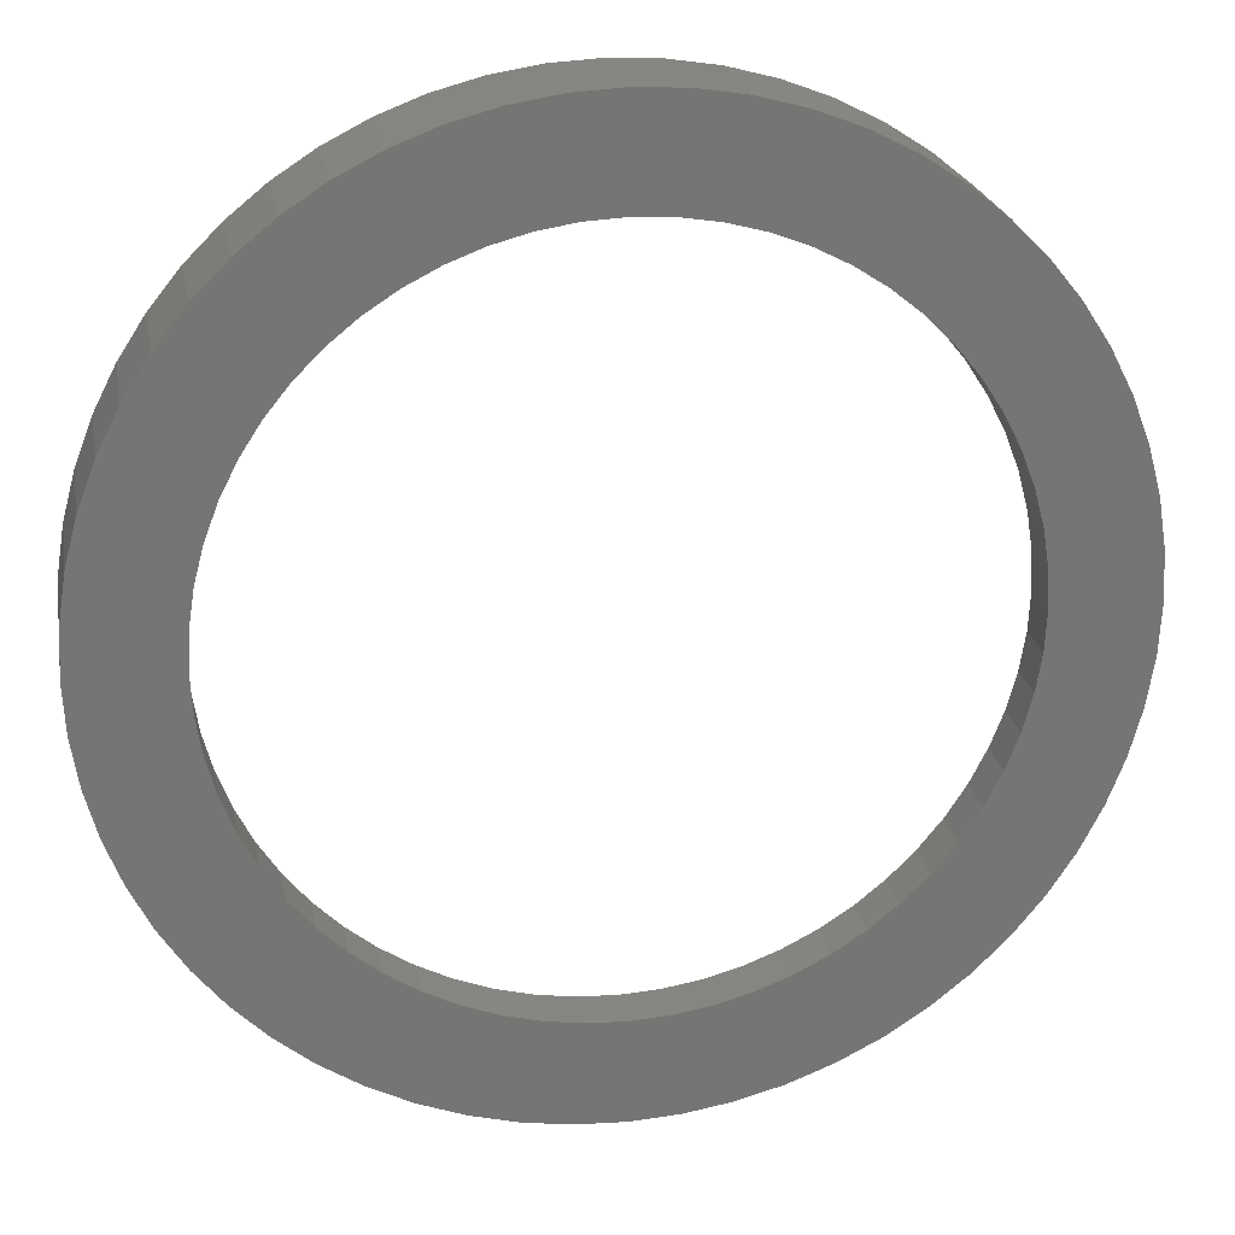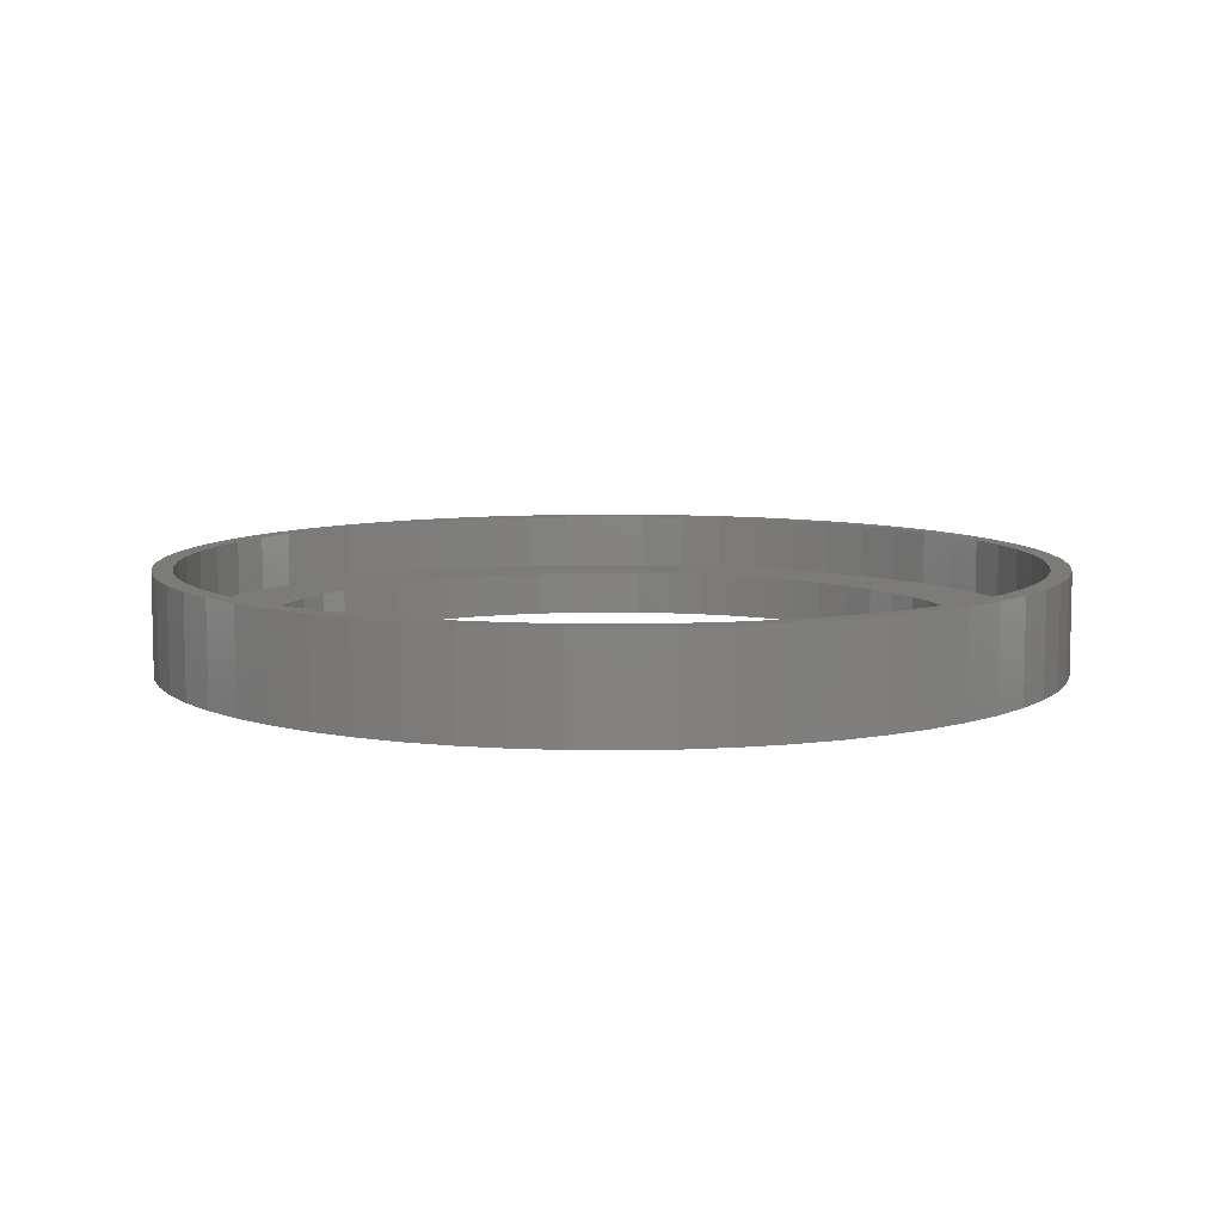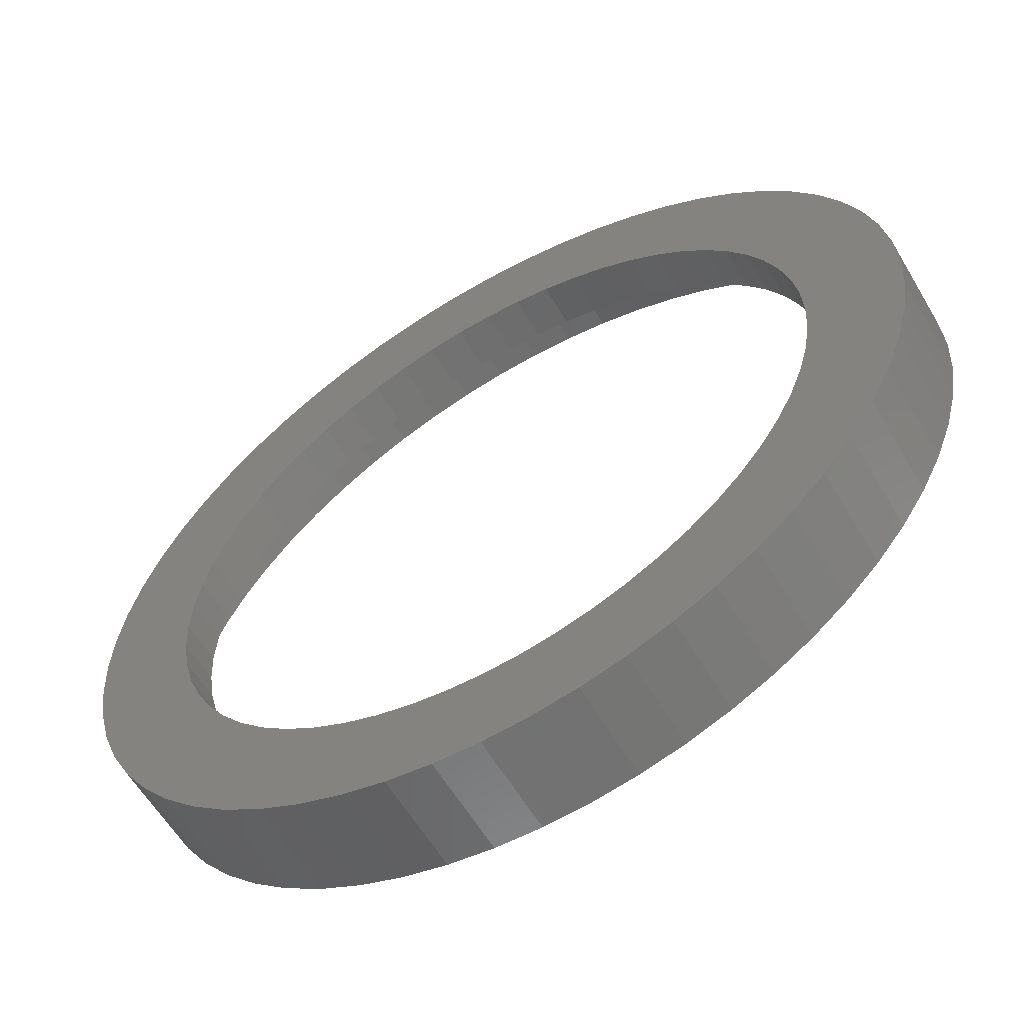
<metadata>
{"format":"stl","ext":"stl","renderer":"f3d","projection":"perspective","resolution":1024,"background":"white","views":[{"elev":22.9,"azim":169.7,"up":"+Y"},{"elev":8.1,"azim":130.9,"up":"+Z"},{"elev":-59.7,"azim":-149.5,"up":"+Y"}]}
</metadata>
<code>
# stl→obj: 360 verts, 720 faces
v 19.9 0 4.5
v 19.79 2.08 0
v 19.79 2.08 4.5
v 19.9 0 0
v -19.9 0 0
v -19.79 2.08 4.5
v -19.79 2.08 0
v -19.9 0 4.5
v 2.08 19.79 0
v 0 19.9 4.5
v 2.08 19.79 4.5
v 0 19.9 0
v -2.08 -19.79 0
v 0 -19.9 4.5
v -2.08 -19.79 4.5
v 0 -19.9 0
v 14.79 13.32 4.5
v 13.32 14.79 0
v 13.32 14.79 4.5
v 14.79 13.32 0
v -11.7 16.1 0
v -13.32 14.79 4.5
v -11.7 16.1 4.5
v -13.32 14.79 0
v -4.137 19.47 0
v -6.149 18.93 4.5
v -4.137 19.47 4.5
v -6.149 18.93 0
v 15.5 0 2
v 19 0 2
v 18.9 1.986 2
v 15.42 1.62 2
v 18.58 3.95 2
v 18.9 -1.986 2
v 15.16 3.223 2
v 18.07 5.871 2
v 15.42 -1.62 2
v 14.74 4.79 2
v 17.36 7.728 2
v 18.58 -3.95 2
v 14.16 6.304 2
v 16.45 9.5 2
v 15.16 -3.223 2
v 18.07 -5.871 2
v 13.42 7.75 2
v 15.37 11.17 2
v 12.54 9.111 2
v 14.12 12.71 2
v 11.52 10.37 2
v 12.71 14.12 2
v 10.37 11.52 2
v 11.17 15.37 2
v 9.111 12.54 2
v 9.5 16.45 2
v 7.75 13.42 2
v 7.728 17.36 2
v 6.304 14.16 2
v 5.871 18.07 2
v 4.79 14.74 2
v 3.95 18.58 2
v 3.223 15.16 2
v 1.986 18.9 2
v 1.62 15.42 2
v 0 19 2
v 0 15.5 2
v -1.62 15.42 2
v -1.986 18.9 2
v -3.223 15.16 2
v -3.95 18.58 2
v -4.79 14.74 2
v -5.871 18.07 2
v -6.304 14.16 2
v -7.728 17.36 2
v -7.75 13.42 2
v -9.5 16.45 2
v -9.111 12.54 2
v -11.17 15.37 2
v -10.37 11.52 2
v -12.71 14.12 2
v -11.52 10.37 2
v -14.12 12.71 2
v -12.54 9.111 2
v -15.37 11.17 2
v -13.42 7.75 2
v -16.45 9.5 2
v -14.16 6.304 2
v -17.36 7.728 2
v -14.74 4.79 2
v -18.07 5.871 2
v -15.16 3.223 2
v 14.74 -4.79 2
v 17.36 -7.728 2
v 14.16 -6.304 2
v 16.45 -9.5 2
v 13.42 -7.75 2
v 15.37 -11.17 2
v 12.54 -9.111 2
v 14.12 -12.71 2
v 11.52 -10.37 2
v 12.71 -14.12 2
v 10.37 -11.52 2
v 11.17 -15.37 2
v 9.111 -12.54 2
v 9.5 -16.45 2
v 7.75 -13.42 2
v 7.728 -17.36 2
v 6.304 -14.16 2
v 5.871 -18.07 2
v 4.79 -14.74 2
v 3.95 -18.58 2
v 3.223 -15.16 2
v 1.986 -18.9 2
v 1.62 -15.42 2
v 0 -15.5 2
v 0 -19 2
v -1.62 -15.42 2
v -1.986 -18.9 2
v -3.223 -15.16 2
v -3.95 -18.58 2
v -4.79 -14.74 2
v -5.871 -18.07 2
v -6.304 -14.16 2
v -7.728 -17.36 2
v -7.75 -13.42 2
v -9.5 -16.45 2
v -9.111 -12.54 2
v -11.17 -15.37 2
v -10.37 -11.52 2
v -12.71 -14.12 2
v -11.52 -10.37 2
v -14.12 -12.71 2
v -12.54 -9.111 2
v -15.37 -11.17 2
v -13.42 -7.75 2
v -16.45 -9.5 2
v -14.16 -6.304 2
v -17.36 -7.728 2
v -14.74 -4.79 2
v -18.07 -5.871 2
v -15.16 -3.223 2
v -18.58 -3.95 2
v -15.42 -1.62 2
v -18.9 -1.986 2
v -15.5 0 2
v -18.58 3.95 2
v -15.42 1.62 2
v -18.9 1.986 2
v -19 0 2
v 18.93 6.149 4.5
v 18.18 8.094 0
v 18.18 8.094 4.5
v 18.93 6.149 0
v 8.094 18.18 0
v 6.149 18.93 4.5
v 8.094 18.18 4.5
v 6.149 18.93 0
v -17.23 9.95 0
v -16.1 11.7 4.5
v -16.1 11.7 0
v -17.23 9.95 4.5
v -14.79 13.32 4.5
v -14.79 13.32 0
v -2.08 19.79 4.5
v -2.08 19.79 0
v 17.23 -9.95 4.5
v 18.18 -8.094 0
v 18.18 -8.094 4.5
v 17.23 -9.95 0
v 4.137 -19.47 0
v 6.149 -18.93 4.5
v 4.137 -19.47 4.5
v 6.149 -18.93 0
v 13.32 -14.79 4.5
v 14.79 -13.32 0
v 14.79 -13.32 4.5
v 13.32 -14.79 0
v 18.93 -6.149 4.5
v 19.47 -4.137 0
v 19.47 -4.137 4.5
v 18.93 -6.149 0
v -8.094 -18.18 0
v -6.149 -18.93 4.5
v -8.094 -18.18 4.5
v -6.149 -18.93 0
v -14.79 -13.32 0
v -16.1 -11.7 4.5
v -16.1 -11.7 0
v -14.79 -13.32 4.5
v -17.23 -9.95 4.5
v -17.23 -9.95 0
v -18.93 -6.149 0
v -19.47 -4.137 4.5
v -19.47 -4.137 0
v -18.93 -6.149 4.5
v -19.79 -2.08 0
v -19.79 -2.08 4.5
v 19.47 4.137 4.5
v 19.47 4.137 0
v 17.23 9.95 4.5
v 16.1 11.7 0
v 16.1 11.7 4.5
v 17.23 9.95 0
v 4.137 19.47 4.5
v 4.137 19.47 0
v 11.7 16.1 0
v 9.95 17.23 4.5
v 11.7 16.1 4.5
v 9.95 17.23 0
v -19.47 4.137 0
v -18.93 6.149 4.5
v -18.93 6.149 0
v -19.47 4.137 4.5
v -18.18 8.094 0
v -18.18 8.094 4.5
v 19 0 4.5
v 18.9 1.986 4.5
v 19.79 -2.08 4.5
v 18.9 -1.986 4.5
v 18.58 3.95 4.5
v 18.07 5.871 4.5
v 17.36 7.728 4.5
v 16.45 9.5 4.5
v 15.37 11.17 4.5
v 14.12 12.71 4.5
v 12.71 14.12 4.5
v 11.17 15.37 4.5
v 9.5 16.45 4.5
v 7.728 17.36 4.5
v 5.871 18.07 4.5
v 3.95 18.58 4.5
v 1.986 18.9 4.5
v 0 19 4.5
v -1.986 18.9 4.5
v -3.95 18.58 4.5
v -5.871 18.07 4.5
v -7.728 17.36 4.5
v -8.094 18.18 4.5
v -9.5 16.45 4.5
v -9.95 17.23 4.5
v -11.17 15.37 4.5
v -12.71 14.12 4.5
v -14.12 12.71 4.5
v -15.37 11.17 4.5
v -16.45 9.5 4.5
v -17.36 7.728 4.5
v -18.07 5.871 4.5
v -18.58 3.95 4.5
v -18.9 1.986 4.5
v 18.58 -3.95 4.5
v 18.07 -5.871 4.5
v 17.36 -7.728 4.5
v 16.45 -9.5 4.5
v 16.1 -11.7 4.5
v 15.37 -11.17 4.5
v 14.12 -12.71 4.5
v 12.71 -14.12 4.5
v 11.7 -16.1 4.5
v 11.17 -15.37 4.5
v 9.95 -17.23 4.5
v 9.5 -16.45 4.5
v 8.094 -18.18 4.5
v 7.728 -17.36 4.5
v 5.871 -18.07 4.5
v 3.95 -18.58 4.5
v 2.08 -19.79 4.5
v 1.986 -18.9 4.5
v 0 -19 4.5
v -1.986 -18.9 4.5
v -3.95 -18.58 4.5
v -4.137 -19.47 4.5
v -5.871 -18.07 4.5
v -7.728 -17.36 4.5
v -9.5 -16.45 4.5
v -9.95 -17.23 4.5
v -11.17 -15.37 4.5
v -11.7 -16.1 4.5
v -12.71 -14.12 4.5
v -13.32 -14.79 4.5
v -14.12 -12.71 4.5
v -15.37 -11.17 4.5
v -16.45 -9.5 4.5
v -17.36 -7.728 4.5
v -18.18 -8.094 4.5
v -18.07 -5.871 4.5
v -18.58 -3.95 4.5
v -18.9 -1.986 4.5
v -19 0 4.5
v -8.094 18.18 0
v -9.95 17.23 0
v 19.79 -2.08 0
v 2.08 -19.79 0
v 8.094 -18.18 0
v 9.95 -17.23 0
v 11.7 -16.1 0
v 16.1 -11.7 0
v -13.32 -14.79 0
v -11.7 -16.1 0
v -9.95 -17.23 0
v -4.137 -19.47 0
v -18.18 -8.094 0
v 15.5 0 0
v 15.42 -1.62 0
v 15.16 -3.223 0
v 15.42 1.62 0
v 14.74 -4.79 0
v 14.16 -6.304 0
v 15.16 3.223 0
v 13.42 -7.75 0
v 14.74 4.79 0
v 12.54 -9.111 0
v 11.52 -10.37 0
v 10.37 -11.52 0
v 9.111 -12.54 0
v 7.75 -13.42 0
v 6.304 -14.16 0
v 4.79 -14.74 0
v 3.223 -15.16 0
v 1.62 -15.42 0
v 0 -15.5 0
v -1.62 -15.42 0
v -3.223 -15.16 0
v -4.79 -14.74 0
v -6.304 -14.16 0
v -7.75 -13.42 0
v -9.111 -12.54 0
v -10.37 -11.52 0
v -11.52 -10.37 0
v -12.54 -9.111 0
v -13.42 -7.75 0
v -14.16 -6.304 0
v -14.74 -4.79 0
v 14.16 6.304 0
v 13.42 7.75 0
v 12.54 9.111 0
v 11.52 10.37 0
v 10.37 11.52 0
v 9.111 12.54 0
v 7.75 13.42 0
v 6.304 14.16 0
v 4.79 14.74 0
v 3.223 15.16 0
v 1.62 15.42 0
v 0 15.5 0
v -1.62 15.42 0
v -3.223 15.16 0
v -4.79 14.74 0
v -6.304 14.16 0
v -7.75 13.42 0
v -9.111 12.54 0
v -10.37 11.52 0
v -11.52 10.37 0
v -12.54 9.111 0
v -13.42 7.75 0
v -14.16 6.304 0
v -14.74 4.79 0
v -15.16 3.223 0
v -15.42 1.62 0
v -15.5 0 0
v -15.16 -3.223 0
v -15.42 -1.62 0
f 1 2 3
f 2 1 4
f 5 6 7
f 6 5 8
f 9 10 11
f 10 9 12
f 13 14 15
f 14 13 16
f 17 18 19
f 18 17 20
f 21 22 23
f 22 21 24
f 25 26 27
f 26 25 28
f 29 30 31
f 32 31 33
f 30 29 34
f 35 33 36
f 37 34 29
f 38 36 39
f 34 37 40
f 41 39 42
f 43 40 37
f 40 43 44
f 31 32 29
f 45 42 46
f 33 35 32
f 36 38 35
f 39 41 38
f 47 46 48
f 42 45 41
f 49 48 50
f 46 47 45
f 48 49 47
f 51 50 52
f 50 51 49
f 53 52 54
f 52 53 51
f 54 55 53
f 56 55 54
f 56 57 55
f 58 57 56
f 58 59 57
f 60 59 58
f 60 61 59
f 62 61 60
f 62 63 61
f 64 63 62
f 64 65 63
f 64 66 65
f 67 66 64
f 67 68 66
f 69 68 67
f 69 70 68
f 71 70 69
f 71 72 70
f 73 72 71
f 73 74 72
f 75 74 73
f 74 75 76
f 77 76 75
f 76 77 78
f 79 78 77
f 78 79 80
f 81 80 79
f 80 81 82
f 83 82 81
f 82 83 84
f 85 84 83
f 84 85 86
f 87 86 85
f 86 87 88
f 89 88 87
f 88 89 90
f 91 44 43
f 44 91 92
f 93 92 91
f 92 93 94
f 95 94 93
f 94 95 96
f 97 96 95
f 96 97 98
f 99 98 97
f 98 99 100
f 101 100 99
f 100 101 102
f 103 102 101
f 102 103 104
f 105 104 103
f 105 106 104
f 107 106 105
f 107 108 106
f 109 108 107
f 109 110 108
f 111 110 109
f 111 112 110
f 113 112 111
f 114 112 113
f 114 115 112
f 116 115 114
f 116 117 115
f 118 117 116
f 118 119 117
f 120 119 118
f 120 121 119
f 122 121 120
f 122 123 121
f 124 123 122
f 125 124 126
f 124 125 123
f 127 126 128
f 126 127 125
f 129 128 130
f 131 130 132
f 128 129 127
f 133 132 134
f 130 131 129
f 135 134 136
f 137 136 138
f 139 138 140
f 132 133 131
f 141 140 142
f 143 142 144
f 145 90 89
f 134 135 133
f 90 145 146
f 136 137 135
f 147 146 145
f 138 139 137
f 146 147 144
f 140 141 139
f 148 144 147
f 142 143 141
f 144 148 143
f 149 150 151
f 150 149 152
f 153 154 155
f 154 153 156
f 157 158 159
f 158 157 160
f 159 161 162
f 161 159 158
f 12 163 10
f 163 12 164
f 165 166 167
f 166 165 168
f 169 170 171
f 170 169 172
f 173 174 175
f 174 173 176
f 177 178 179
f 178 177 180
f 181 182 183
f 182 181 184
f 185 186 187
f 186 185 188
f 187 189 190
f 189 187 186
f 191 192 193
f 192 191 194
f 195 8 5
f 8 195 196
f 197 152 149
f 152 197 198
f 3 198 197
f 198 3 2
f 199 200 201
f 200 199 202
f 151 202 199
f 202 151 150
f 156 203 154
f 203 156 204
f 204 11 203
f 11 204 9
f 205 206 207
f 206 205 208
f 18 207 19
f 207 18 205
f 209 210 211
f 210 209 212
f 162 22 24
f 22 162 161
f 213 160 157
f 160 213 214
f 211 214 213
f 214 211 210
f 7 212 209
f 212 7 6
f 215 1 3
f 216 3 197
f 1 215 217
f 218 217 215
f 219 197 149
f 3 216 215
f 197 219 216
f 220 149 151
f 149 220 219
f 151 221 220
f 199 221 151
f 199 222 221
f 201 222 199
f 201 223 222
f 17 223 201
f 17 224 223
f 19 224 17
f 19 225 224
f 207 225 19
f 207 226 225
f 206 226 207
f 206 227 226
f 155 227 206
f 155 228 227
f 154 228 155
f 154 229 228
f 203 229 154
f 203 230 229
f 11 230 203
f 11 231 230
f 10 231 11
f 10 232 231
f 10 233 232
f 163 233 10
f 163 234 233
f 27 234 163
f 27 235 234
f 26 235 27
f 26 236 235
f 237 236 26
f 237 238 236
f 239 238 237
f 239 240 238
f 23 240 239
f 23 241 240
f 22 241 23
f 22 242 241
f 161 242 22
f 161 243 242
f 158 243 161
f 158 244 243
f 160 244 158
f 160 245 244
f 214 245 160
f 245 214 246
f 210 246 214
f 246 210 247
f 212 247 210
f 247 212 248
f 6 248 212
f 217 218 179
f 249 179 218
f 179 249 177
f 250 177 249
f 177 250 167
f 251 167 250
f 251 165 167
f 252 165 251
f 252 253 165
f 254 253 252
f 254 175 253
f 255 175 254
f 255 173 175
f 256 173 255
f 256 257 173
f 258 257 256
f 258 259 257
f 260 259 258
f 260 261 259
f 262 261 260
f 262 170 261
f 263 170 262
f 263 171 170
f 264 171 263
f 264 265 171
f 266 265 264
f 267 265 266
f 267 14 265
f 268 14 267
f 268 15 14
f 269 15 268
f 269 270 15
f 271 270 269
f 271 182 270
f 272 182 271
f 272 183 182
f 273 183 272
f 273 274 183
f 275 274 273
f 275 276 274
f 277 276 275
f 277 278 276
f 279 278 277
f 279 188 278
f 280 188 279
f 280 186 188
f 281 186 280
f 281 189 186
f 282 189 281
f 283 282 284
f 282 283 189
f 194 284 285
f 192 285 286
f 284 194 283
f 196 286 287
f 248 6 287
f 285 192 194
f 8 287 6
f 286 196 192
f 287 8 196
f 28 237 26
f 237 28 288
f 288 239 237
f 239 288 289
f 217 4 1
f 4 217 290
f 16 265 14
f 265 16 291
f 292 259 261
f 259 292 293
f 294 173 257
f 173 294 176
f 293 257 259
f 257 293 294
f 175 295 253
f 295 175 174
f 253 168 165
f 168 253 295
f 296 188 185
f 188 296 278
f 296 276 278
f 276 296 297
f 297 274 276
f 274 297 298
f 299 15 270
f 15 299 13
f 300 194 191
f 194 300 283
f 193 196 195
f 196 193 192
f 201 20 17
f 20 201 200
f 208 155 206
f 155 208 153
f 289 23 239
f 23 289 21
f 164 27 163
f 27 164 25
f 291 171 265
f 171 291 169
f 172 261 170
f 261 172 292
f 167 180 177
f 180 167 166
f 179 290 217
f 290 179 178
f 298 183 274
f 183 298 181
f 184 270 182
f 270 184 299
f 190 283 300
f 283 190 189
f 30 216 31
f 216 30 215
f 287 147 248
f 147 287 148
f 64 231 232
f 231 64 62
f 115 268 267
f 268 115 117
f 48 225 50
f 225 48 224
f 79 240 241
f 240 79 77
f 71 234 235
f 234 71 69
f 39 222 42
f 222 39 221
f 42 223 46
f 223 42 222
f 58 228 229
f 228 58 56
f 244 83 243
f 83 244 85
f 243 81 242
f 81 243 83
f 67 232 233
f 232 67 64
f 94 251 92
f 251 94 252
f 108 264 263
f 264 108 110
f 100 255 98
f 255 100 256
f 44 249 40
f 249 44 250
f 121 272 271
f 272 121 123
f 279 133 280
f 133 279 131
f 280 135 281
f 135 280 133
f 284 141 285
f 141 284 139
f 286 148 287
f 148 286 143
f 33 220 36
f 220 33 219
f 31 219 33
f 219 31 216
f 36 221 39
f 221 36 220
f 60 229 230
f 229 60 58
f 62 230 231
f 230 62 60
f 54 226 227
f 226 54 52
f 52 225 226
f 225 52 50
f 247 89 246
f 89 247 145
f 245 85 244
f 85 245 87
f 248 145 247
f 145 248 147
f 75 236 238
f 236 75 73
f 69 233 234
f 233 69 67
f 112 267 266
f 267 112 115
f 104 262 260
f 262 104 106
f 100 258 256
f 258 100 102
f 102 260 258
f 260 102 104
f 98 254 96
f 254 98 255
f 96 252 94
f 252 96 254
f 277 131 279
f 131 277 129
f 127 277 275
f 277 127 129
f 125 275 273
f 275 125 127
f 117 269 268
f 269 117 119
f 282 139 284
f 139 282 137
f 285 143 286
f 143 285 141
f 46 224 48
f 224 46 223
f 56 227 228
f 227 56 54
f 242 79 241
f 79 242 81
f 246 87 245
f 87 246 89
f 77 238 240
f 238 77 75
f 73 235 236
f 235 73 71
f 110 266 264
f 266 110 112
f 106 263 262
f 263 106 108
f 92 250 44
f 250 92 251
f 40 218 34
f 218 40 249
f 34 215 30
f 215 34 218
f 123 273 272
f 273 123 125
f 119 271 269
f 271 119 121
f 281 137 282
f 137 281 135
f 301 4 290
f 302 290 178
f 4 301 2
f 303 178 180
f 304 2 301
f 305 180 166
f 2 304 198
f 306 166 168
f 307 198 304
f 308 168 295
f 198 307 152
f 309 152 307
f 290 302 301
f 178 303 302
f 310 295 174
f 180 305 303
f 166 306 305
f 168 308 306
f 311 174 176
f 295 310 308
f 312 176 294
f 174 311 310
f 176 312 311
f 313 294 293
f 294 313 312
f 314 293 292
f 293 314 313
f 292 315 314
f 172 315 292
f 172 316 315
f 169 316 172
f 169 317 316
f 291 317 169
f 291 318 317
f 16 318 291
f 16 319 318
f 16 320 319
f 13 320 16
f 13 321 320
f 299 321 13
f 299 322 321
f 184 322 299
f 184 323 322
f 181 323 184
f 323 181 324
f 298 324 181
f 324 298 325
f 297 325 298
f 325 297 326
f 296 326 297
f 326 296 327
f 185 327 296
f 327 185 328
f 187 328 185
f 328 187 329
f 190 329 187
f 329 190 330
f 300 330 190
f 191 331 300
f 330 300 331
f 152 309 150
f 332 150 309
f 150 332 202
f 333 202 332
f 202 333 200
f 334 200 333
f 200 334 20
f 335 20 334
f 20 335 18
f 336 18 335
f 18 336 205
f 337 205 336
f 205 337 208
f 338 208 337
f 208 338 153
f 339 153 338
f 339 156 153
f 340 156 339
f 340 204 156
f 341 204 340
f 341 9 204
f 342 9 341
f 343 9 342
f 343 12 9
f 344 12 343
f 344 164 12
f 345 164 344
f 345 25 164
f 346 25 345
f 346 28 25
f 347 28 346
f 288 347 348
f 347 288 28
f 289 348 349
f 348 289 288
f 21 349 350
f 24 350 351
f 349 21 289
f 162 351 352
f 350 24 21
f 159 352 353
f 157 353 354
f 213 354 355
f 351 162 24
f 211 355 356
f 209 356 357
f 352 159 162
f 7 357 358
f 331 191 359
f 193 359 191
f 353 157 159
f 359 193 360
f 354 213 157
f 195 360 193
f 355 211 213
f 360 195 358
f 356 209 211
f 5 358 195
f 357 7 209
f 358 5 7
f 301 32 304
f 32 301 29
f 144 357 146
f 357 144 358
f 343 63 65
f 63 343 342
f 319 116 114
f 116 319 320
f 335 51 336
f 51 335 49
f 350 76 78
f 76 350 349
f 346 68 70
f 68 346 345
f 309 41 332
f 41 309 38
f 340 57 59
f 57 340 339
f 341 59 61
f 59 341 340
f 84 352 82
f 352 84 353
f 82 351 80
f 351 82 352
f 345 66 68
f 66 345 344
f 308 93 306
f 93 308 95
f 316 111 109
f 111 316 317
f 312 99 311
f 99 312 101
f 305 43 303
f 43 305 91
f 322 122 120
f 122 322 323
f 130 328 132
f 328 130 327
f 132 329 134
f 329 132 328
f 142 358 144
f 358 142 360
f 307 38 309
f 38 307 35
f 304 35 307
f 35 304 32
f 333 47 334
f 47 333 45
f 334 49 335
f 49 334 47
f 332 45 333
f 45 332 41
f 342 61 63
f 61 342 341
f 338 53 55
f 53 338 337
f 339 55 57
f 55 339 338
f 337 51 53
f 51 337 336
f 90 355 88
f 355 90 356
f 80 350 78
f 350 80 351
f 86 353 84
f 353 86 354
f 88 354 86
f 354 88 355
f 146 356 90
f 356 146 357
f 347 70 72
f 70 347 346
f 348 72 74
f 72 348 347
f 349 74 76
f 74 349 348
f 344 65 66
f 65 344 343
f 302 29 301
f 29 302 37
f 318 114 113
f 114 318 319
f 314 107 105
f 107 314 315
f 312 103 101
f 103 312 313
f 311 97 310
f 97 311 99
f 310 95 308
f 95 310 97
f 128 327 130
f 327 128 326
f 325 128 126
f 128 325 326
f 324 126 124
f 126 324 325
f 320 118 116
f 118 320 321
f 136 331 138
f 331 136 330
f 138 359 140
f 359 138 331
f 140 360 142
f 360 140 359
f 317 113 111
f 113 317 318
f 315 109 107
f 109 315 316
f 313 105 103
f 105 313 314
f 306 91 305
f 91 306 93
f 303 37 302
f 37 303 43
f 323 124 122
f 124 323 324
f 321 120 118
f 120 321 322
f 134 330 136
f 330 134 329

</code>
